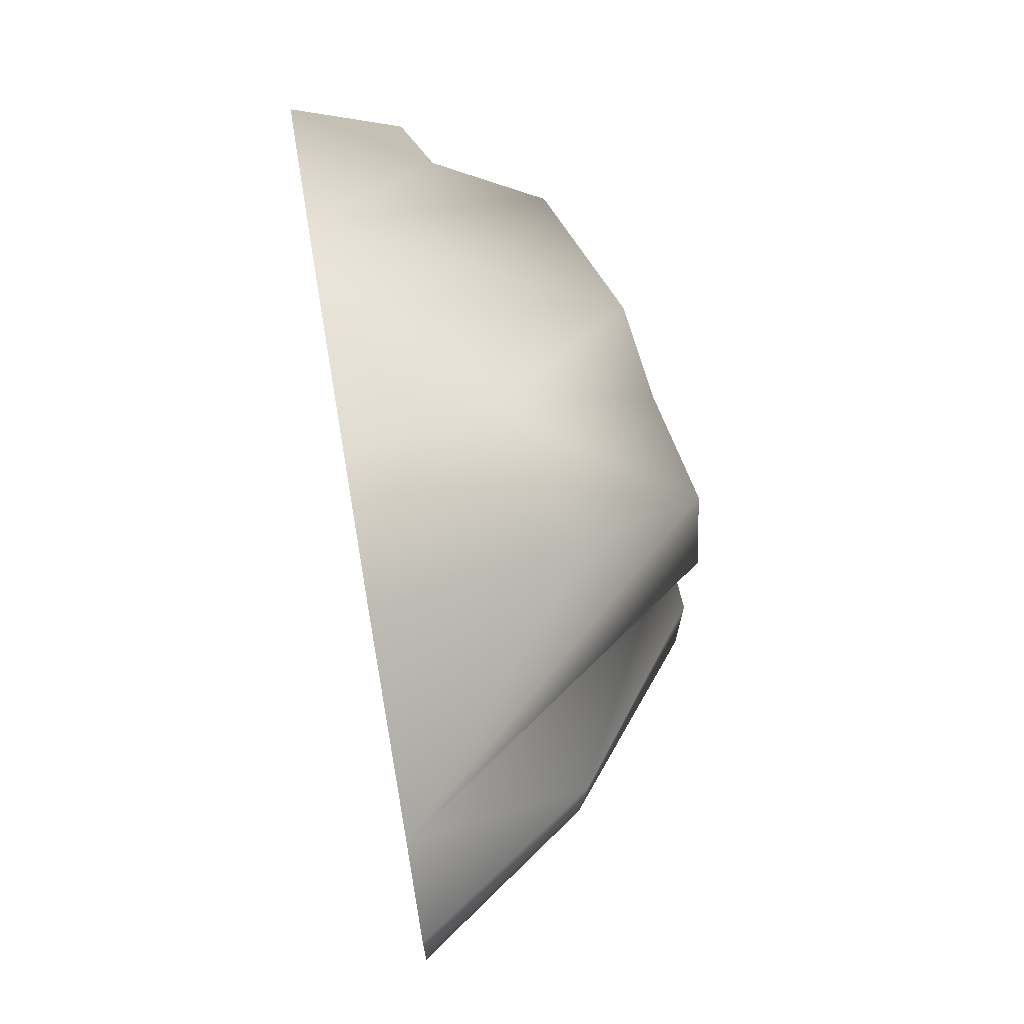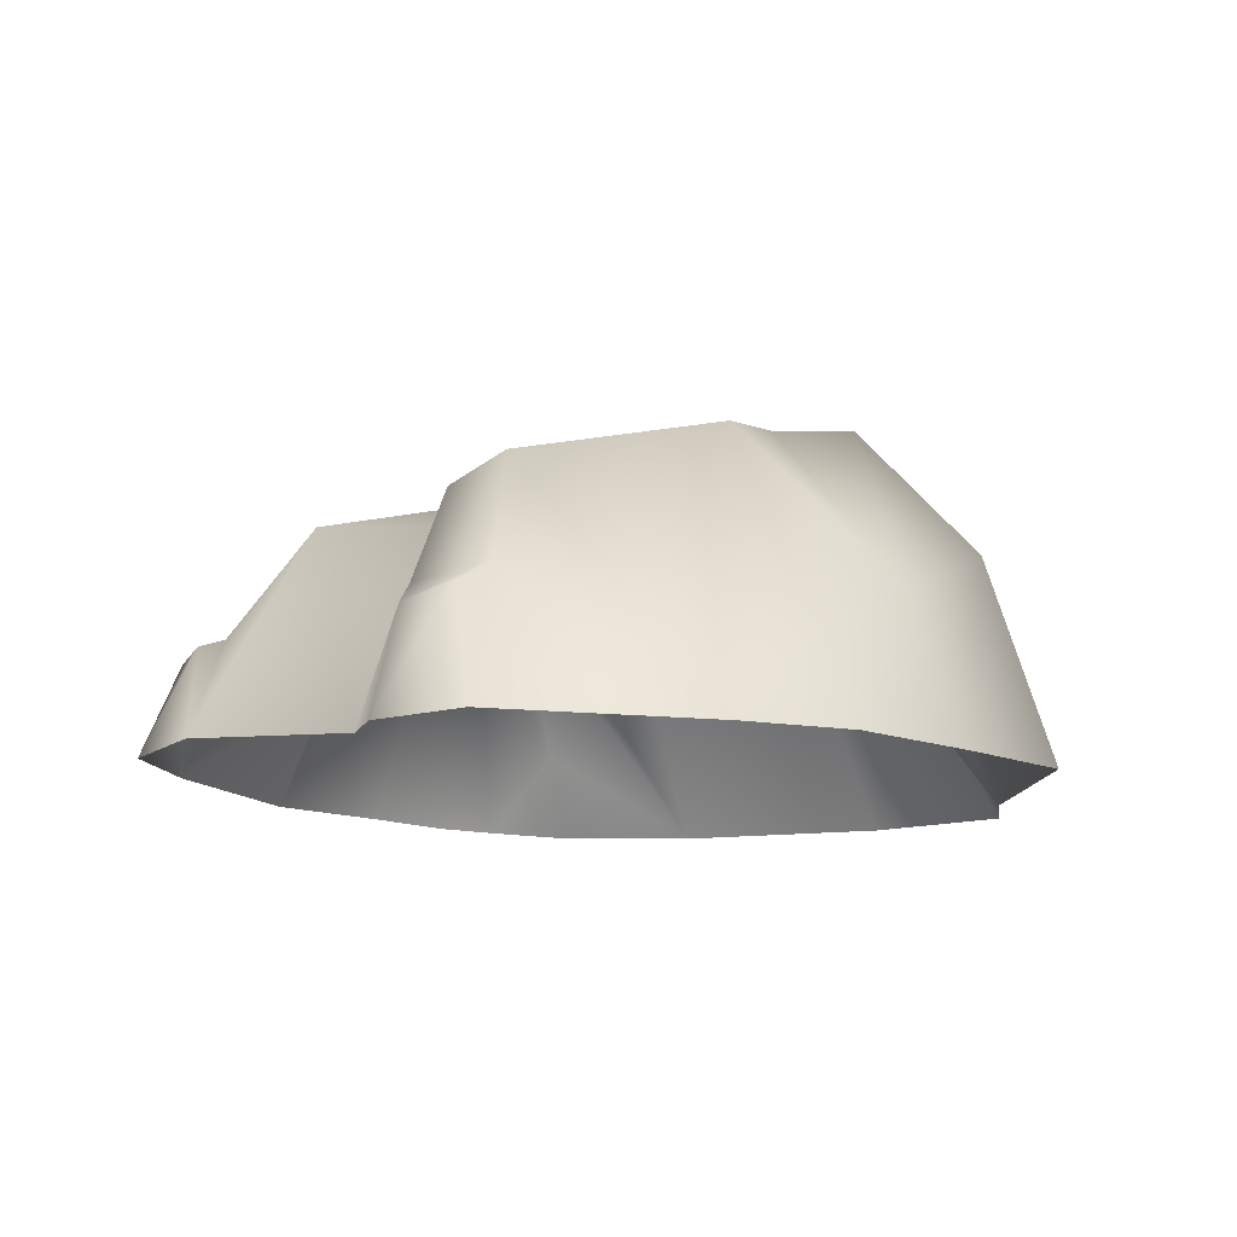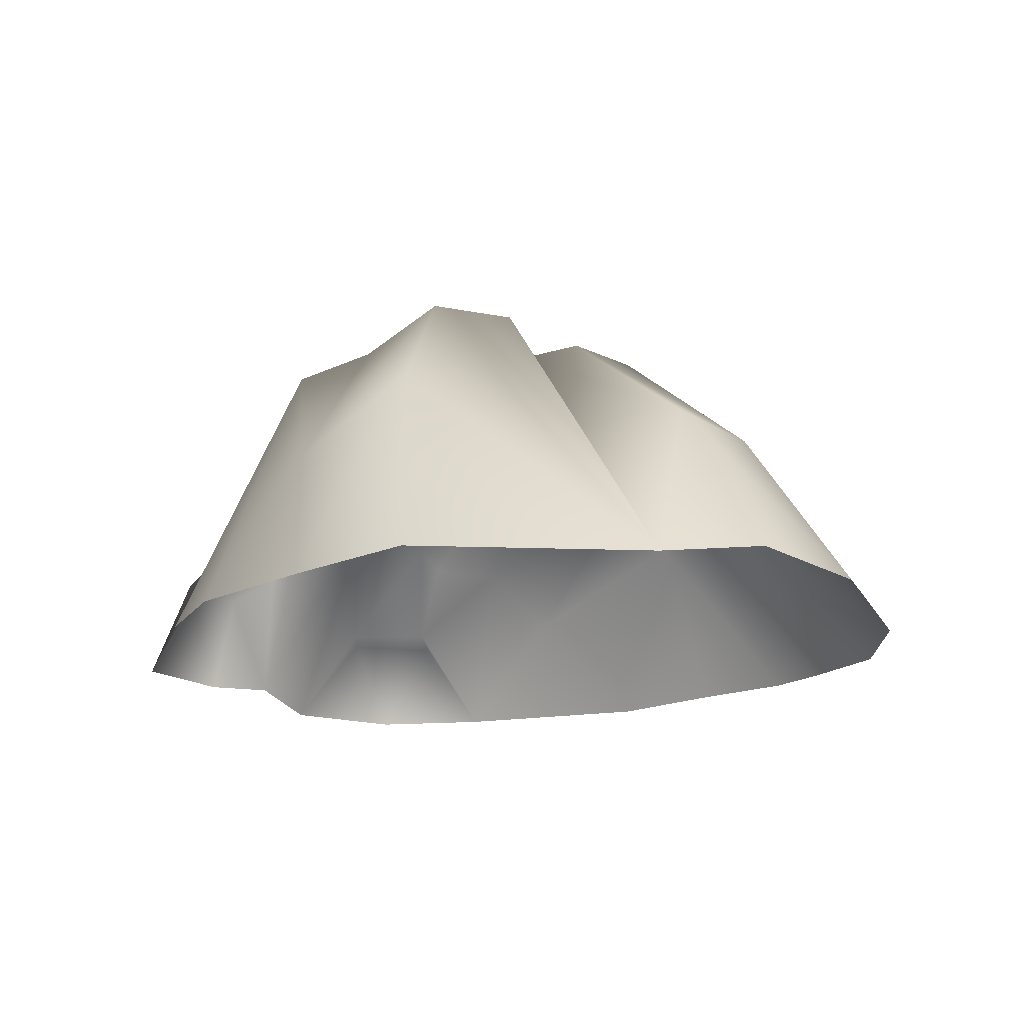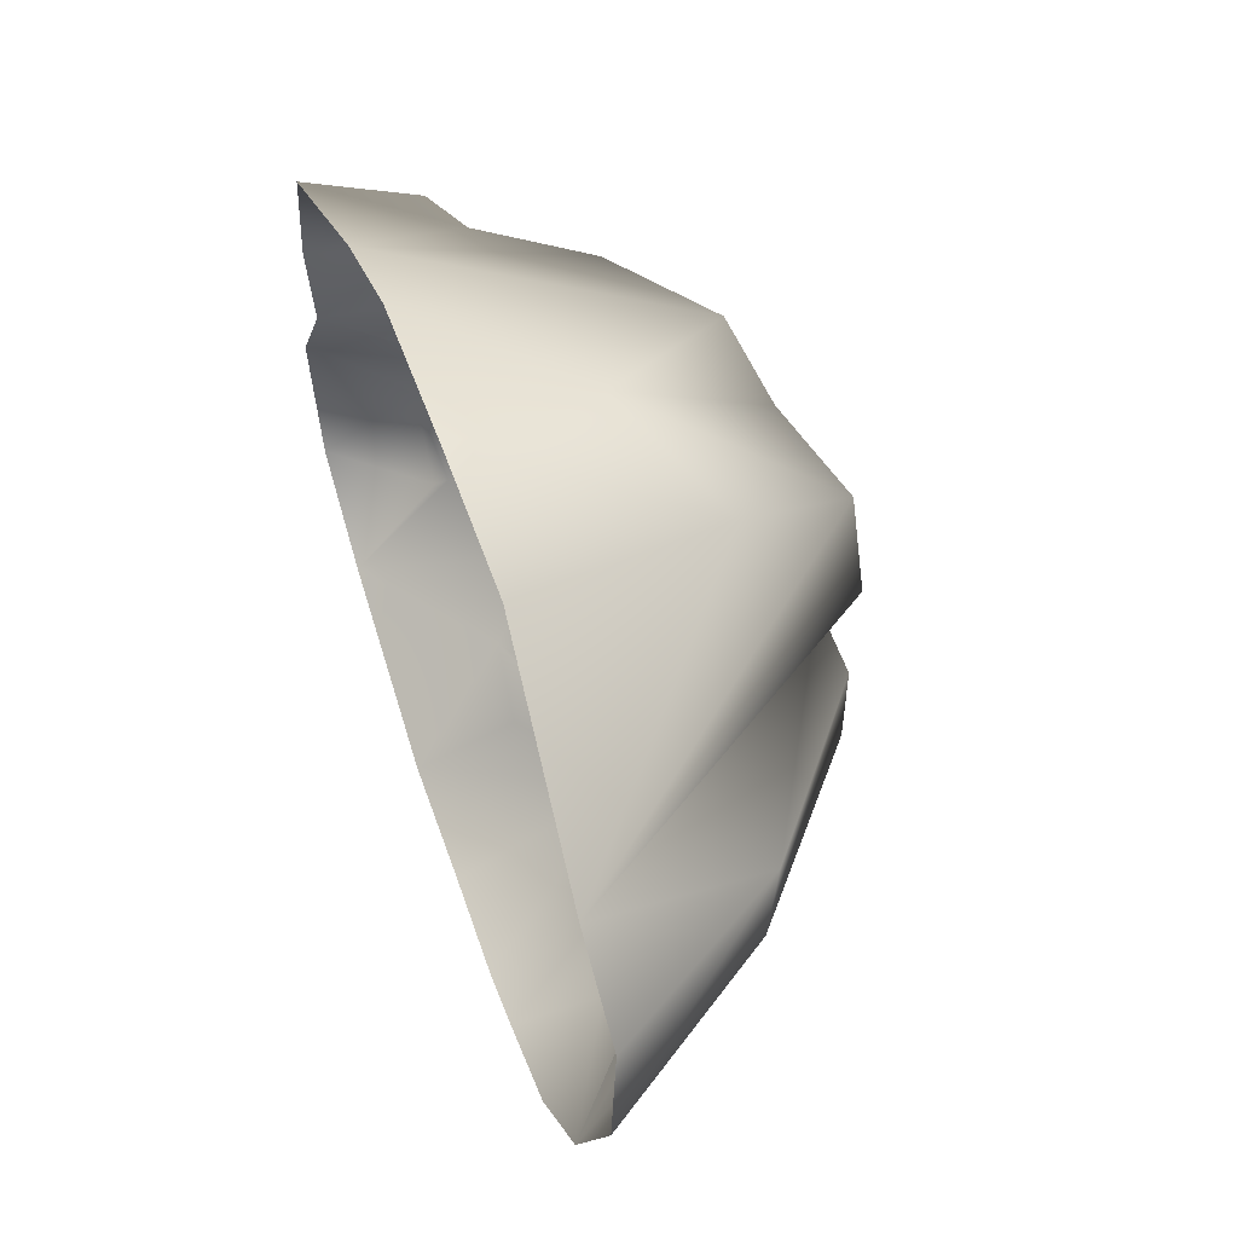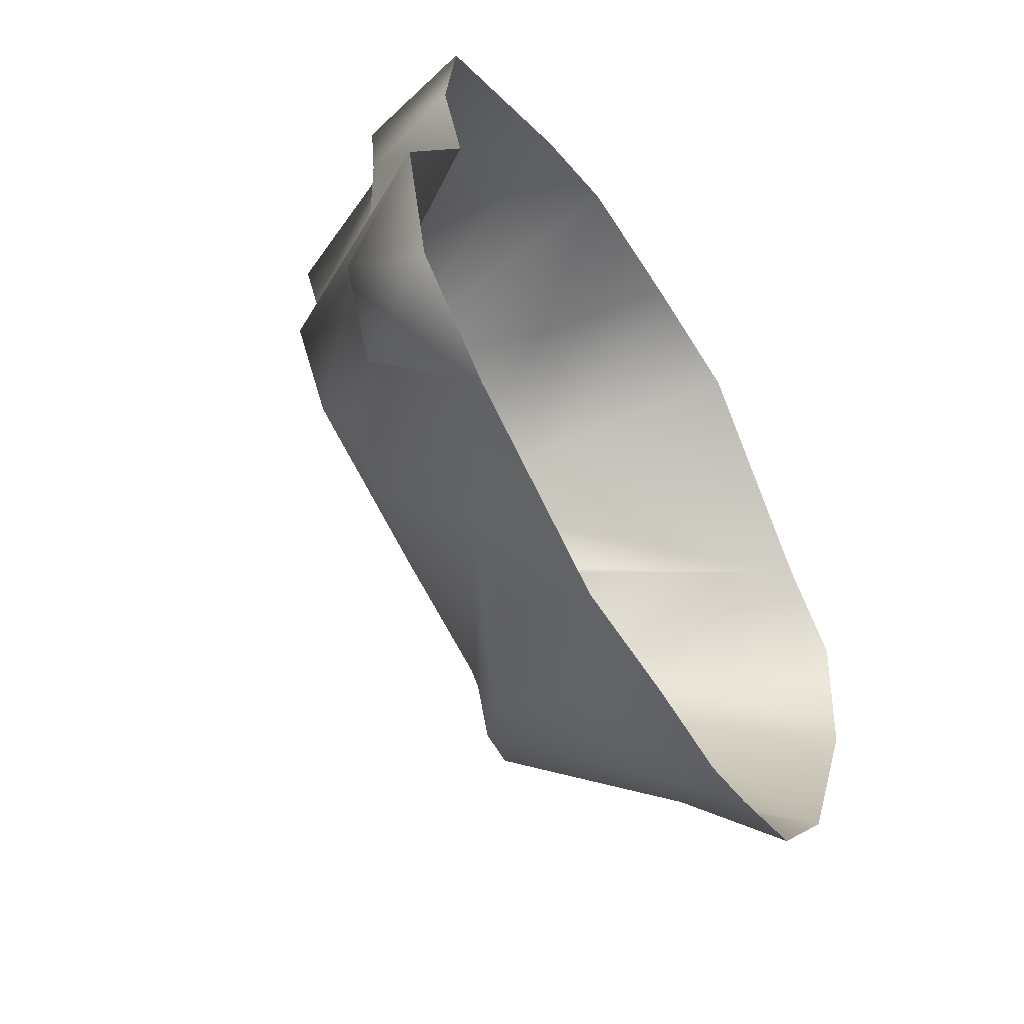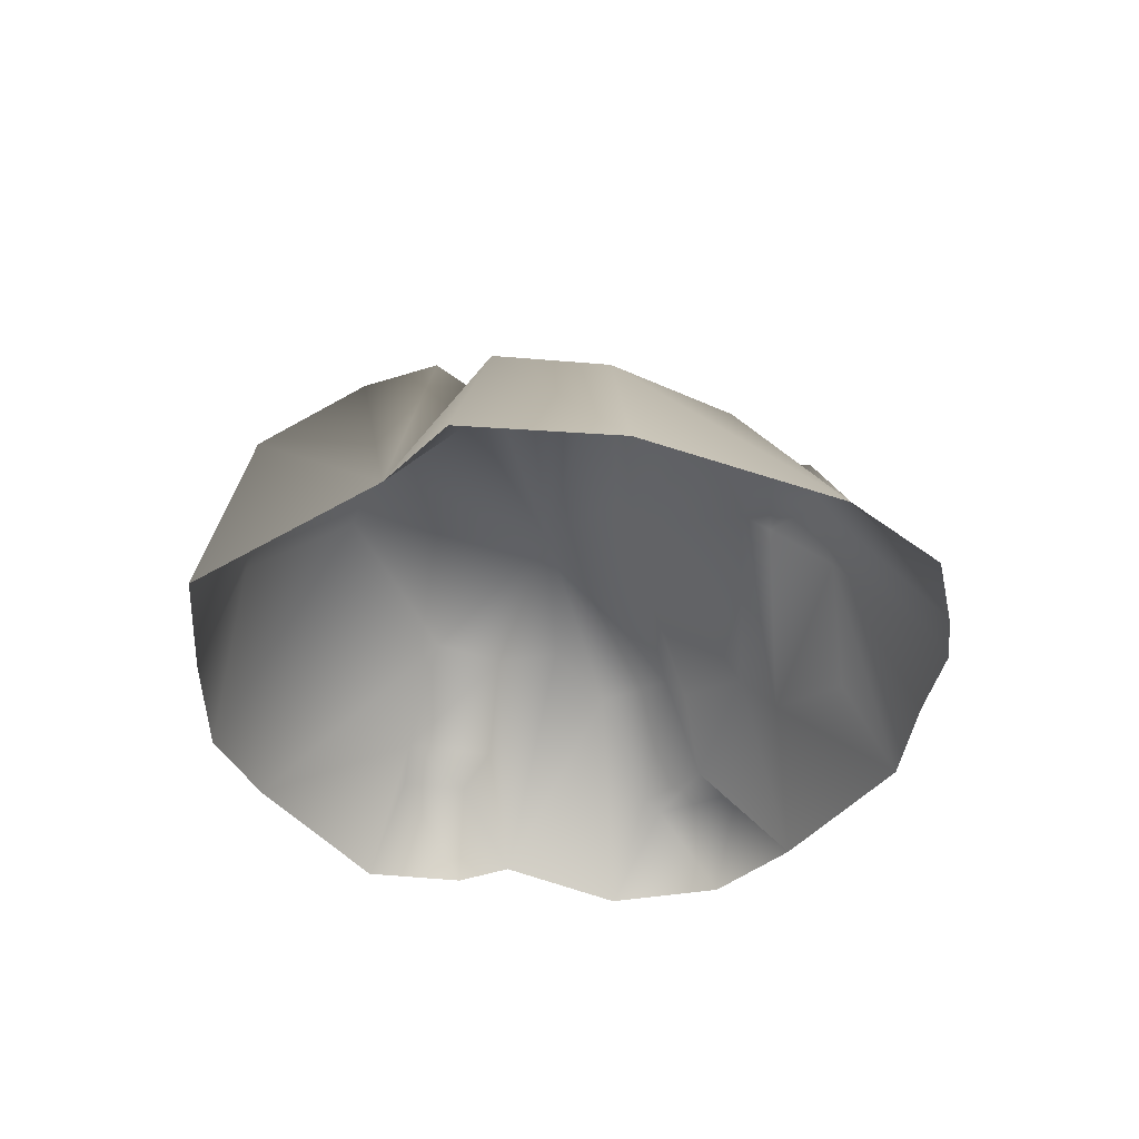
<metadata>
{"format":"obj","ext":"obj","renderer":"f3d","projection":"perspective","resolution":1024,"background":"white","views":[{"elev":67.9,"azim":80.2,"up":"+Z"},{"elev":-12.1,"azim":-44.3,"up":"+Y"},{"elev":-17.9,"azim":45.7,"up":"+Y"},{"elev":52.8,"azim":70.5,"up":"+Z"},{"elev":-49.3,"azim":-59.3,"up":"+Z"},{"elev":-34.2,"azim":89.5,"up":"+Y"}]}
</metadata>
<code>
g fcbg_desert_004_cliff_03
v 2.117 4.77 2.015
v 1.573 4.796 3.153
v -0.1086 4.469 3.115
v -1.345 3.916 0.299
v -1.358 4.268 3.507
v -4.06 3.609 2.2
v 1.492 4.5 1.117
v -4.126 3.323 1.146
v 2.296 4.624 0.6477
v 4.891 2.665 1.08
v 5.573 5.245e-06 2.417
v 6.762 5.245e-06 1.53
v 6.566 5.245e-06 -0.7434
v 4.789 2.601 -0.5554
v 5.187 5.245e-06 -3.635
v 2.45 4.538 -0.4379
v 2.269 4.267 -0.7422
v 2.513 3.54 -2.415
v -0.3602 3.971 -0.7605
v 1.832 3.881 -2.088
v 1.41 3.382 -3.098
v -0.2682 3.377 -1.081
v 0.2903 3.279 -2.716
v 1.501 3.372 -3.669
v 0.1951 3.085 -3.153
v 2.853 1.184 -4.446
v 3.797 5.245e-06 -5.009
v 2.383 5.245e-06 -5.336
v 0.7073 3.191 -3.882
v 1.417 5.245e-06 -5.472
v -0.06069 2.608 -4.128
v -0.06781 5.245e-06 -5.271
v -1.987 5.245e-06 -5.145
v -2.505 1.468 -3.397
v -1.778 1.446 -4.377
v -4.722 5.245e-06 -3.709
v -3.455 2.552 -2.932
v -4.024 2.602 -2.029
v -4.743 1.484 -2.278
v -4.162 2.955 -1.728
v -5.286 1.404 -2.951
v -6.15 5.245e-06 -2.616
v -5.941 1.371 -1.654
v -6.619 5.245e-06 -0.8441
v -5.692 1.464 -1.389
v -4.838 2.98 -0.6528
v -5.399 5.245e-06 0.9641
v -3.512 3.083 0.1681
v -4.845 1.908 1.294
v 2.117 4.77 2.015
v 1.492 4.5 1.117
v 5.573 5.245e-06 2.417
v 1.573 4.796 3.153
v 2.51 2.935 4.56
v 3.209 5.245e-06 5.203
v 1.059 5.245e-06 5.365
v 0.4888 2.094 4.892
v -0.1086 4.469 3.115
v -1.145 5.245e-06 5.413
v -1.358 4.268 3.507
v -2.744 5.245e-06 4.833
v -4.06 3.609 2.2
v -4.7 2 2.661
v -4.126 3.323 1.146
v -5.597 5.245e-06 3.307
v -4.845 1.908 1.294
v -5.356 1.616 2.76
v -5.839 5.245e-06 1.79
v -5.377 1.518 1.749
v -5.399 5.245e-06 0.9641
g fcbg_desert_004_cliff_03_0
f 3 2 1
f 4 3 1
f 5 3 4
f 6 5 4
f 1 7 4
f 8 6 4
f 7 9 4
f 10 9 7
f 7 11 10
f 11 12 10
f 10 12 13
f 14 10 13
f 10 14 9
f 14 13 15
f 4 9 16
f 14 16 9
f 14 17 16
f 18 14 15
f 18 17 14
f 19 4 16
f 19 16 17
f 20 17 18
f 21 18 15
f 21 20 18
f 22 17 20
f 22 19 17
f 21 23 20
f 23 22 20
f 24 21 15
f 25 23 21
f 21 24 25
f 15 26 24
f 26 15 27
f 28 26 27
f 29 24 26
f 28 29 26
f 24 29 25
f 28 30 29
f 29 30 31
f 29 31 25
f 30 32 31
f 32 33 31
f 34 23 25
f 34 25 31
f 33 35 31
f 35 34 31
f 34 35 33
f 36 34 33
f 34 37 23
f 36 37 34
f 22 23 37
f 38 22 37
f 22 38 19
f 36 39 37
f 39 38 37
f 38 40 19
f 39 40 38
f 19 40 4
f 36 41 39
f 36 42 41
f 43 41 42
f 41 43 39
f 43 42 44
f 43 45 39
f 39 45 40
f 45 43 44
f 45 46 40
f 45 44 46
f 40 46 4
f 47 46 44
f 4 46 48
f 47 48 46
f 48 8 4
f 8 48 47
f 49 8 47
f 52 51 50
f 50 53 52
f 53 54 52
f 54 55 52
f 56 55 54
f 54 53 57
f 57 56 54
f 53 58 57
f 59 56 57
f 57 58 60
f 57 60 59
f 61 59 60
f 61 60 62
f 63 61 62
f 63 62 64
f 63 65 61
f 66 63 64
f 63 67 65
f 68 65 67
f 66 69 63
f 69 67 63
f 69 68 67
f 69 66 70
f 69 70 68

</code>
